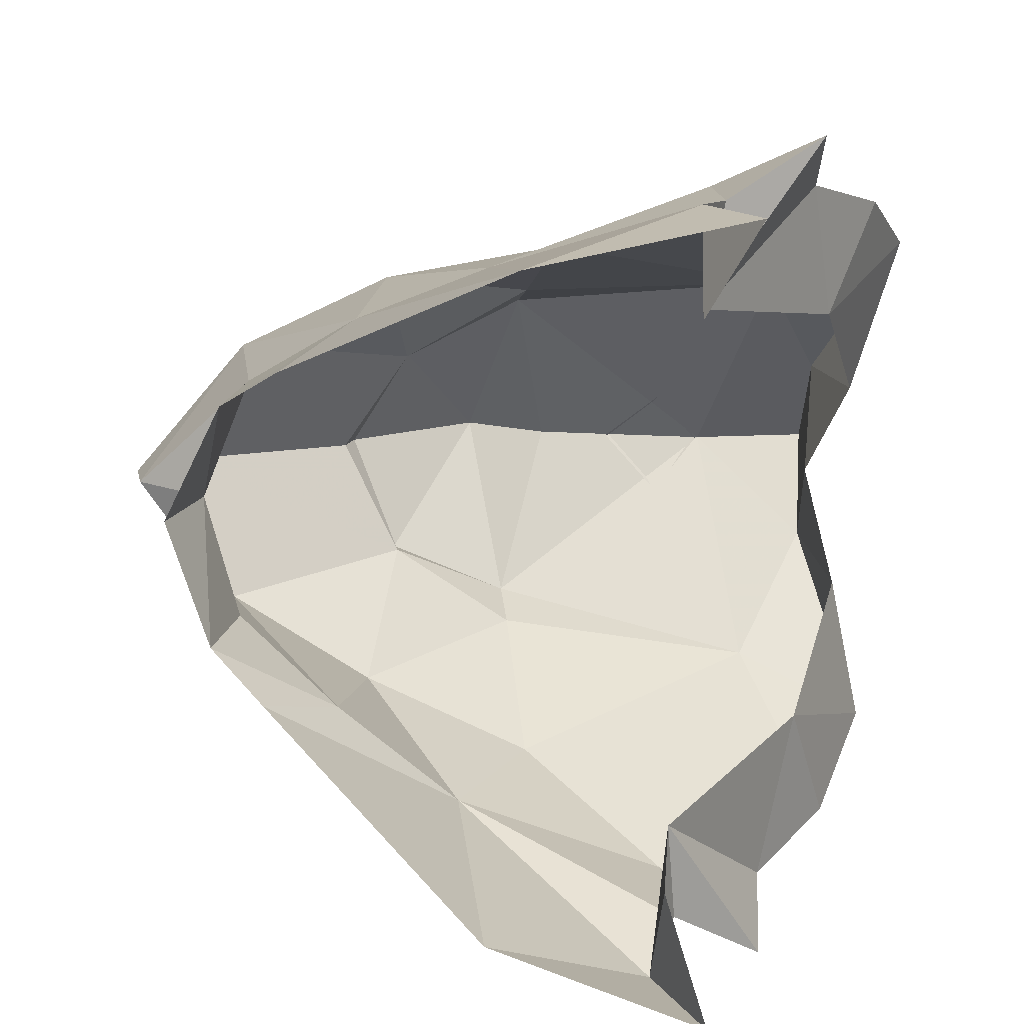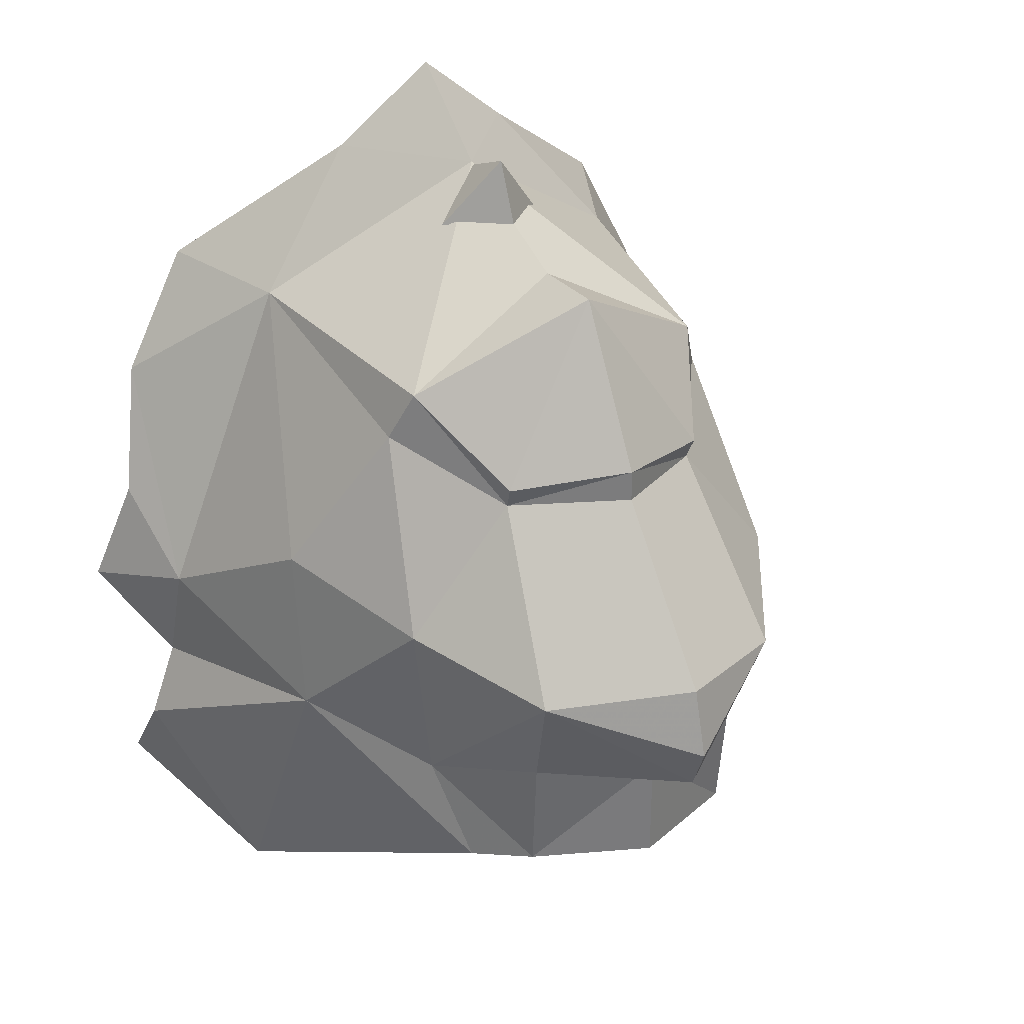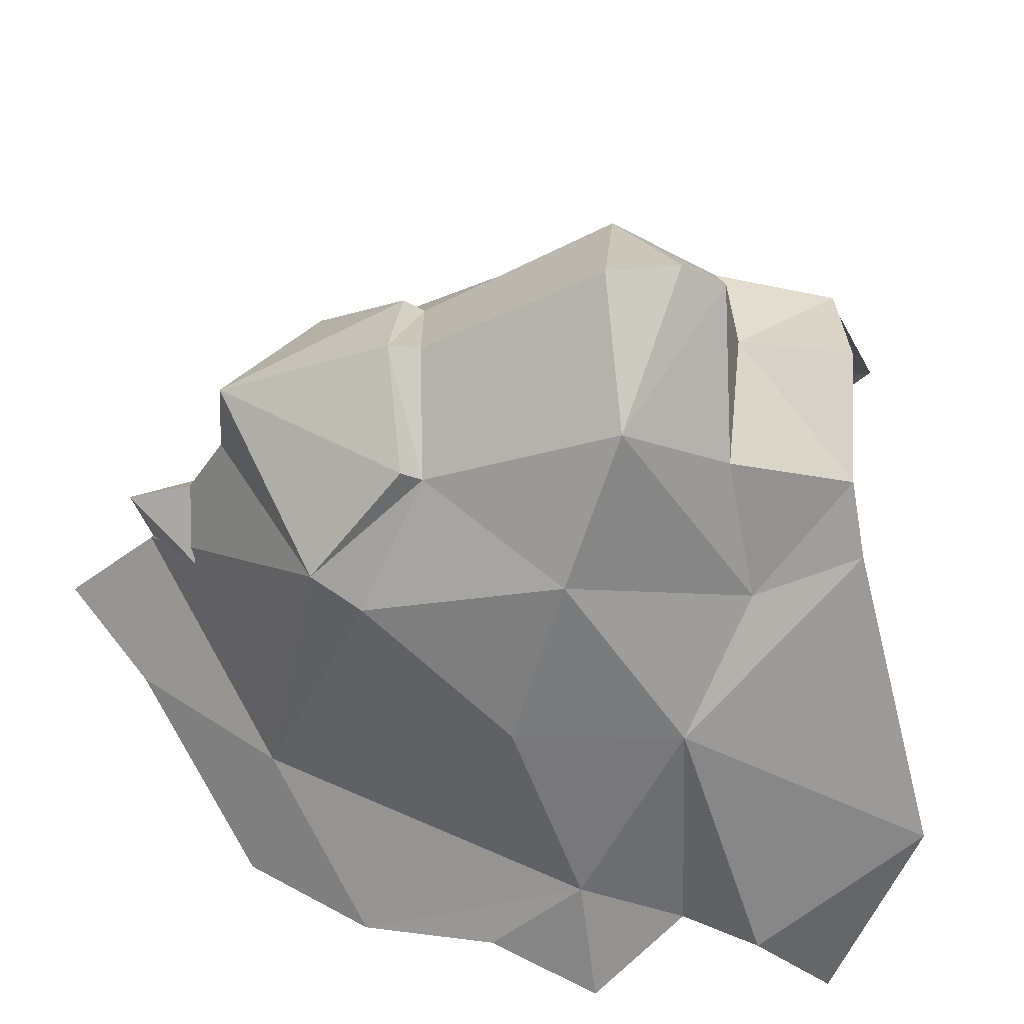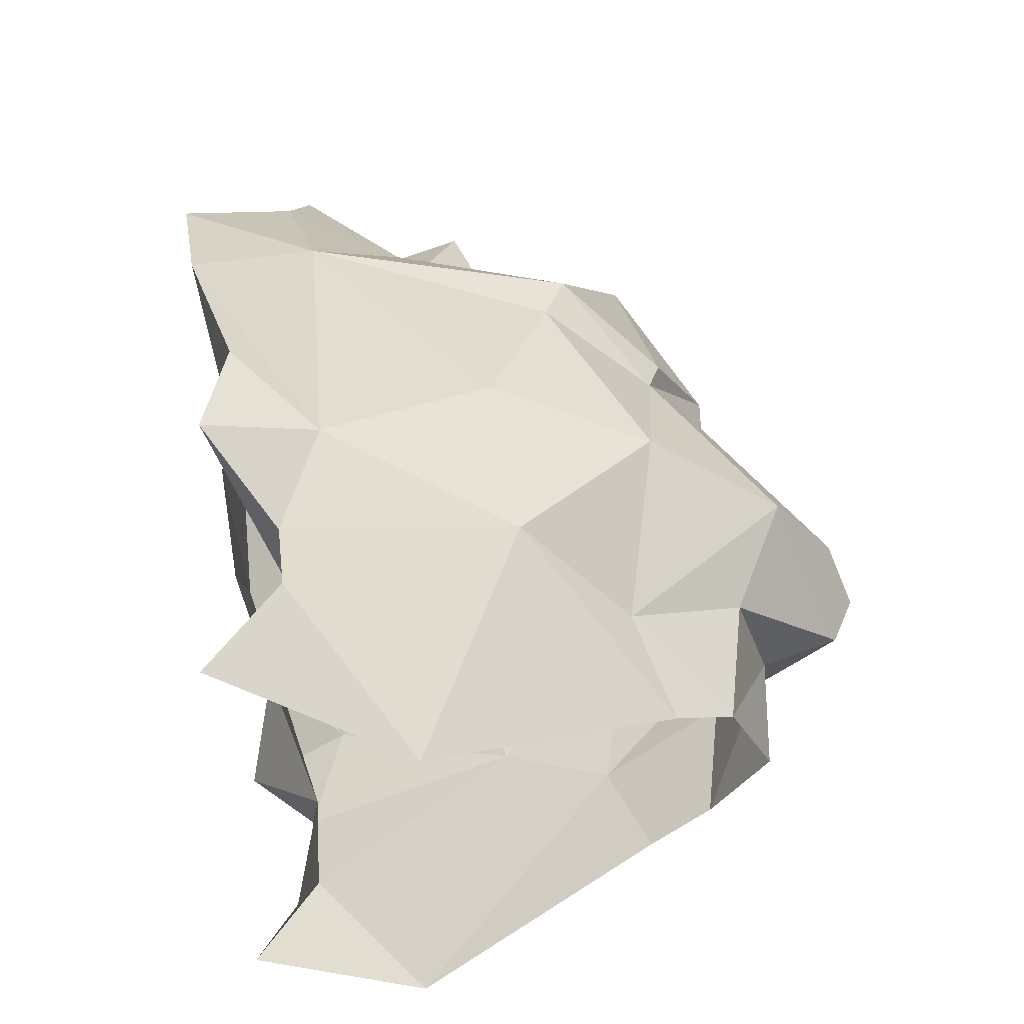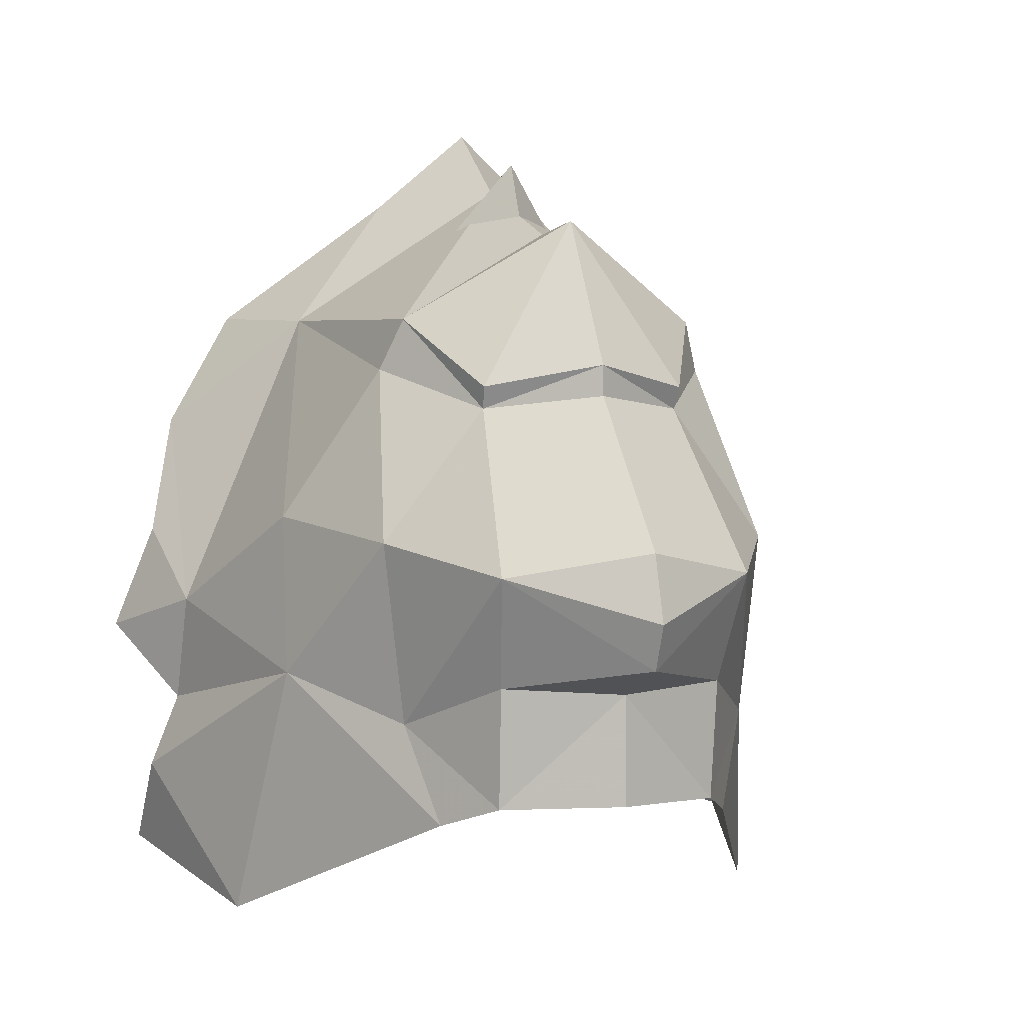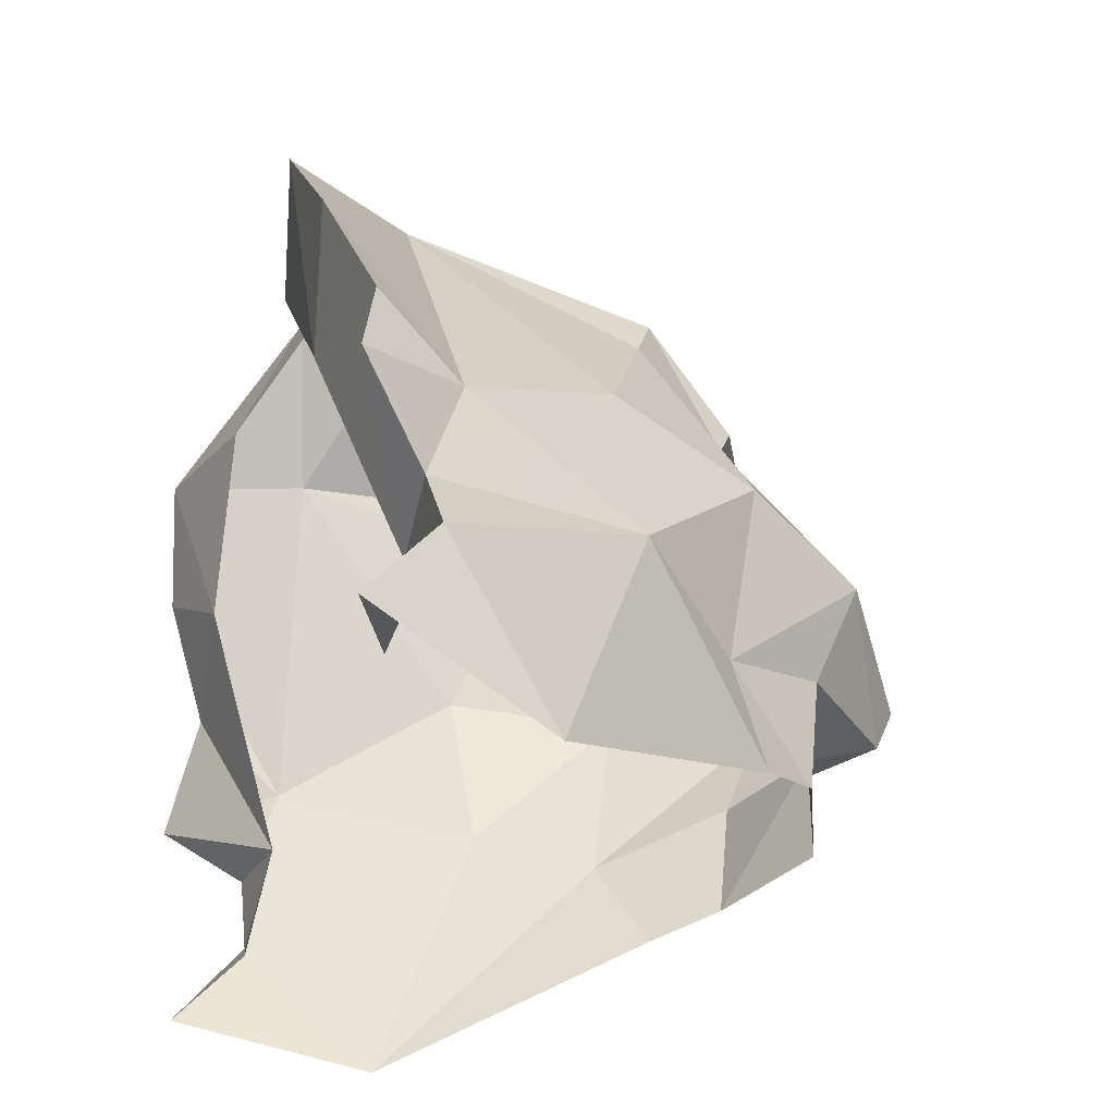
<metadata>
{"format":"obj","ext":"obj","renderer":"f3d","projection":"perspective","resolution":1024,"background":"white","views":[{"elev":12.9,"azim":-167.2,"up":"+Y"},{"elev":31.9,"azim":65.5,"up":"+Z"},{"elev":-33.2,"azim":80.0,"up":"+Y"},{"elev":-30.6,"azim":1.8,"up":"+Z"},{"elev":2.5,"azim":73.9,"up":"+Z"},{"elev":-38.7,"azim":-15.2,"up":"+Z"}]}
</metadata>
<code>
g common_shoulder_41110
v -1.152 -6.895 -1.831
v 0.7268 -5.699 -1.207
v 0.1325 -5.799 -3.242
v 3.604 -4.25 0.5746
v 4.149 -4.292 -2.386
v 6.518 -2.943 0.1918
v 7.898 -1.137 -4.58
v 8.12 -1.165 -2.362
v 8.696 0.9924 -2.469
v 10.1 1.071 -1.906
v 0.1422 -3.244 4.461
v 4.595 -2.569 3.396
v 6.778 -1.106 3.061
v 7.67 0.8968 3.453
v 6.6 -1.076 2.655
v 1.442 0.521 7.07
v 4.476 0.7041 6.024
v 4.932 -2.185 4.346
v 6.008 0.7966 6.18
v 10.45 1.086 -1.069
v 8.922 -1.379 -0.3238
v 10.1 1.056 0.1532
v 7.685 0.8978 2.885
v 6.088 -2.459 -3.207
v 6.853 -1.962 -5
v 8.69 0.9966 -4.495
v -2.174 -4.356 4.567
v -0.6632 -1.339 6.91
v -1.738 -5.634 2.407
v 0.3202 -6.366 -4.582
v 2.538 -4.996 -7.173
v -0.4766 0.4053 8.411
v -0.8503 -6.16 0.155
v 0.3202 -6.366 -4.582
v -0.09902 -4.42 -5.701
v 0.209 -4.05 -3.54
v -0.6632 -1.339 6.91
v -0.9943 0.374 5.055
v -0.4766 0.4053 8.411
v -1.738 -5.634 2.407
v -1.355 -3.379 0.9947
v -2.174 -4.356 4.567
v 0.1325 -5.799 -3.242
v -1.152 -6.895 -1.831
v -1.699 -1.577 3.933
v -0.8503 -6.16 0.155
v -0.9073 -6.476 -6.248
v -1.98 7.433 -1.831
v -0.5388 6.481 -3.242
v 0.021 6.491 -1.207
v 3.57 5.168 -2.386
v 3.035 5.178 0.5746
v 6.064 4.584 0.1918
v 7.641 3.021 -4.58
v 7.862 3.064 -2.362
v -0.3011 4.103 4.461
v 4.201 3.968 3.396
v 6.543 2.778 3.061
v 6.371 2.727 2.655
v 4.581 3.627 4.346
v 8.638 3.339 -0.3238
v 5.67 4.35 -3.207
v 6.501 3.705 -5
v -0.8716 2.115 6.91
v -2.734 4.928 4.567
v -2.434 5.907 2.407
v -0.3732 6.555 -4.582
v 1.956 5.791 -7.173
v -1.604 6.408 0.155
v -1.59 6.552 -6.248
v -0.3732 6.555 -4.582
v -0.5388 6.481 -3.242
v -0.2549 4.75 -3.54
v -0.8716 2.115 6.91
v -2.434 5.907 2.407
v -2.734 4.928 4.567
v -1.803 4.056 0.9947
v -1.98 7.433 -1.831
v -1.929 2.226 3.933
v -1.604 6.408 0.155
v -1.59 6.552 -6.248
v -0.5794 4.903 -5.701
v -0.9073 -6.476 -6.248
v 2.075 1.525 6.252
v 2.622 0.6066 7.537
v 1.48 0.5174 7.018
v 2.184 -0.4247 6.236
v 3.219 0.6198 6.377
f 2 1 3
f 4 2 5
f 4 5 6
f 8 7 9
f 8 9 10
f 12 11 4
f 4 6 12
f 14 13 15
f 17 16 18
f 19 17 18
f 14 19 13
f 21 20 22
f 15 23 14
f 15 6 21
f 8 21 24
f 25 7 24
f 8 24 7
f 9 7 26
f 23 15 22
f 20 21 10
f 18 16 11
f 19 18 13
f 18 15 13
f 27 11 28
f 29 11 27
f 10 21 8
f 6 5 24
f 5 3 30
f 4 11 2
f 11 12 18
f 5 2 3
f 12 15 18
f 12 6 15
f 22 15 21
f 5 31 25
f 24 21 6
f 28 16 32
f 16 28 11
f 2 33 1
f 11 29 2
f 33 2 29
f 35 34 36
f 38 37 39
f 41 40 42
f 36 43 44
f 45 42 37
f 41 46 40
f 36 44 46
f 35 47 34
f 36 46 41
f 41 42 45
f 45 37 38
f 49 48 50
f 51 50 52
f 53 51 52
f 9 54 55
f 10 9 55
f 52 56 57
f 57 53 52
f 59 58 14
f 60 16 17
f 60 17 19
f 58 19 14
f 22 20 61
f 14 23 59
f 61 53 59
f 62 61 55
f 55 54 62
f 63 62 54
f 26 54 9
f 22 59 23
f 10 61 20
f 56 16 60
f 58 60 19
f 58 59 60
f 64 56 65
f 65 56 66
f 55 61 10
f 62 51 53
f 67 49 51
f 50 56 52
f 60 57 56
f 49 50 51
f 60 59 57
f 59 53 57
f 61 59 22
f 63 68 62
f 62 68 51
f 53 61 62
f 32 16 64
f 56 64 16
f 48 69 50
f 69 66 50
f 56 50 66
f 70 67 68
f 72 71 73
f 39 74 38
f 76 75 77
f 78 72 73
f 74 76 79
f 75 80 77
f 80 78 73
f 71 81 82
f 77 80 73
f 79 76 77
f 38 74 79
f 31 30 83
f 36 34 43
f 73 71 82
f 5 30 31
f 67 51 68
f 85 84 86
f 85 86 87
f 85 87 88
f 85 88 84
f 24 5 25

</code>
